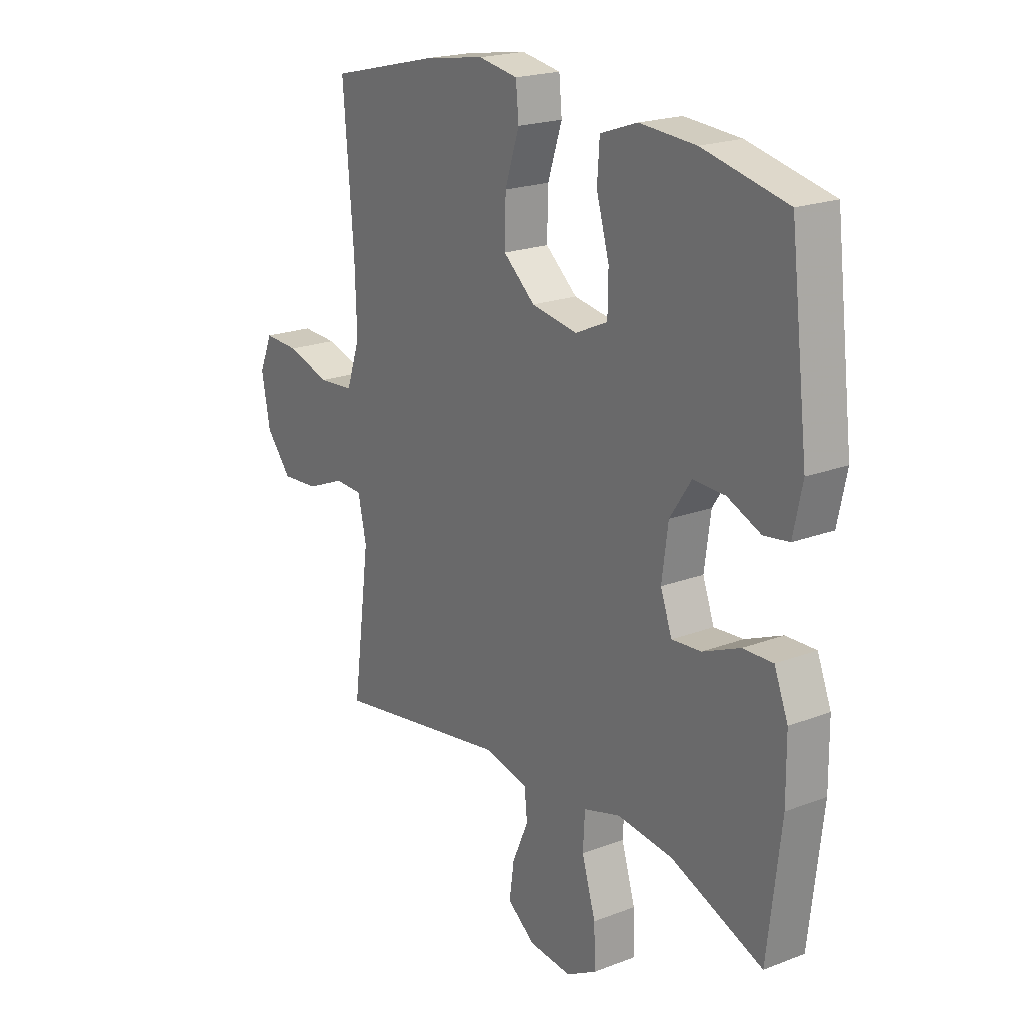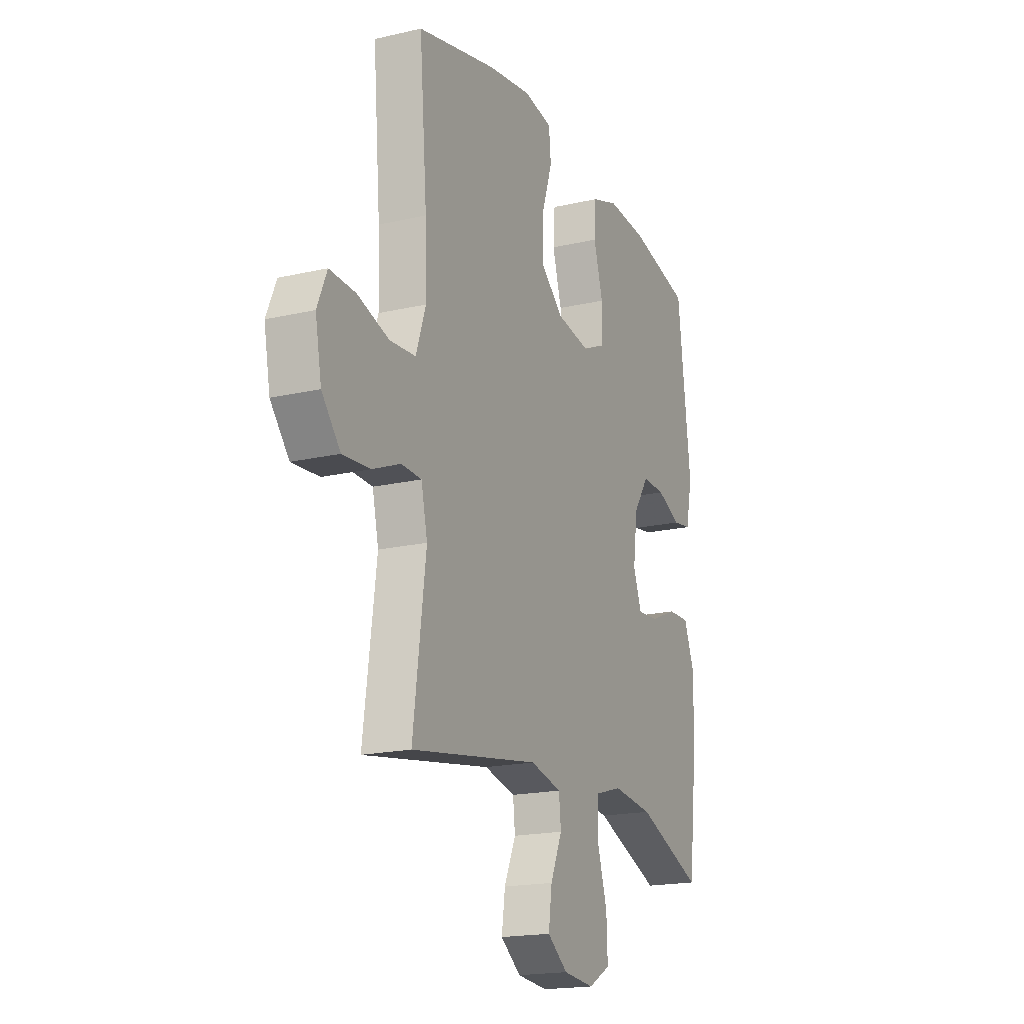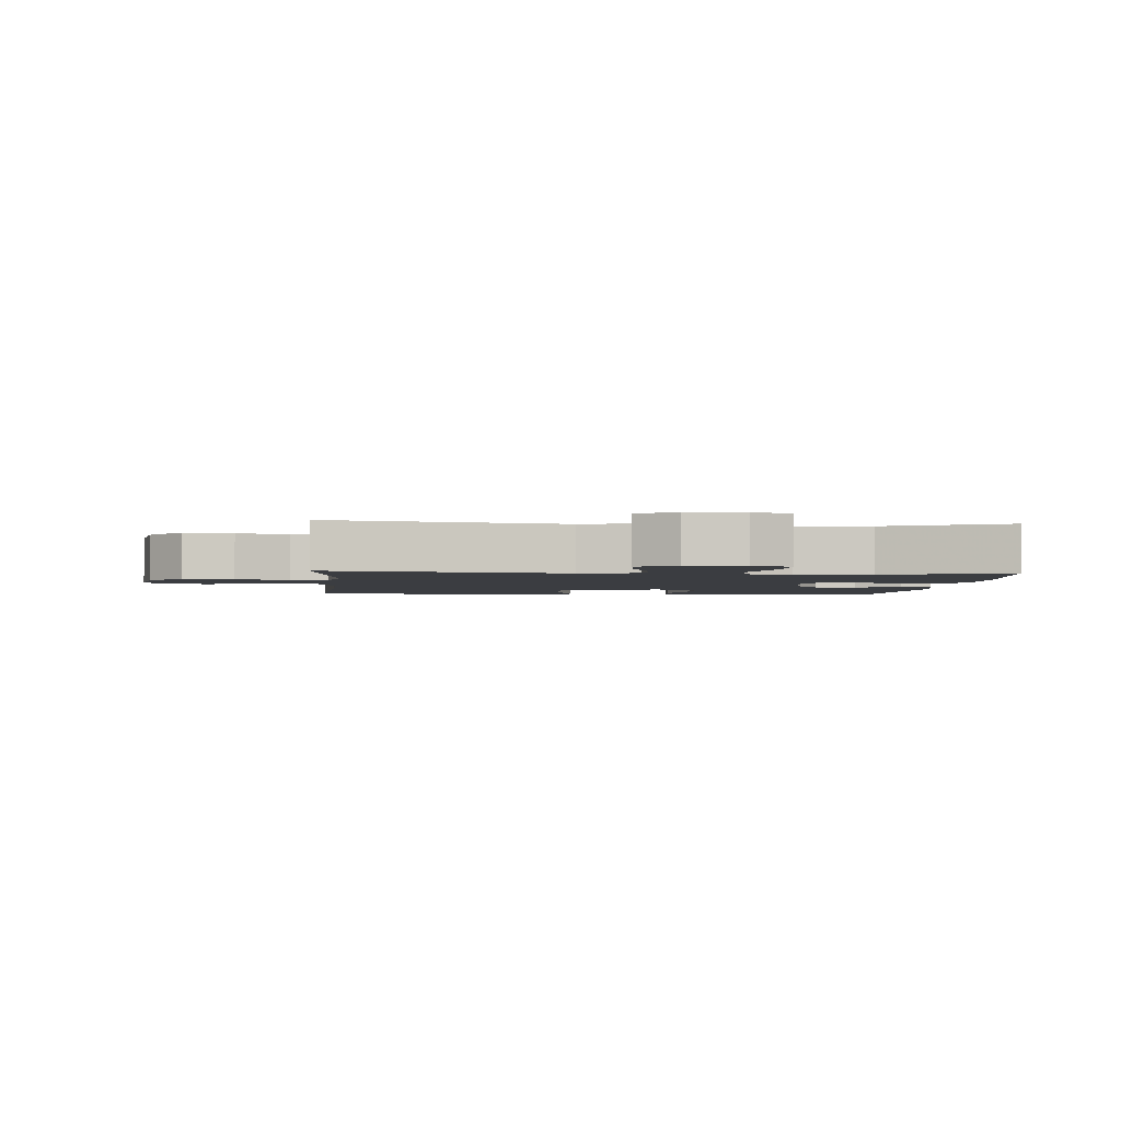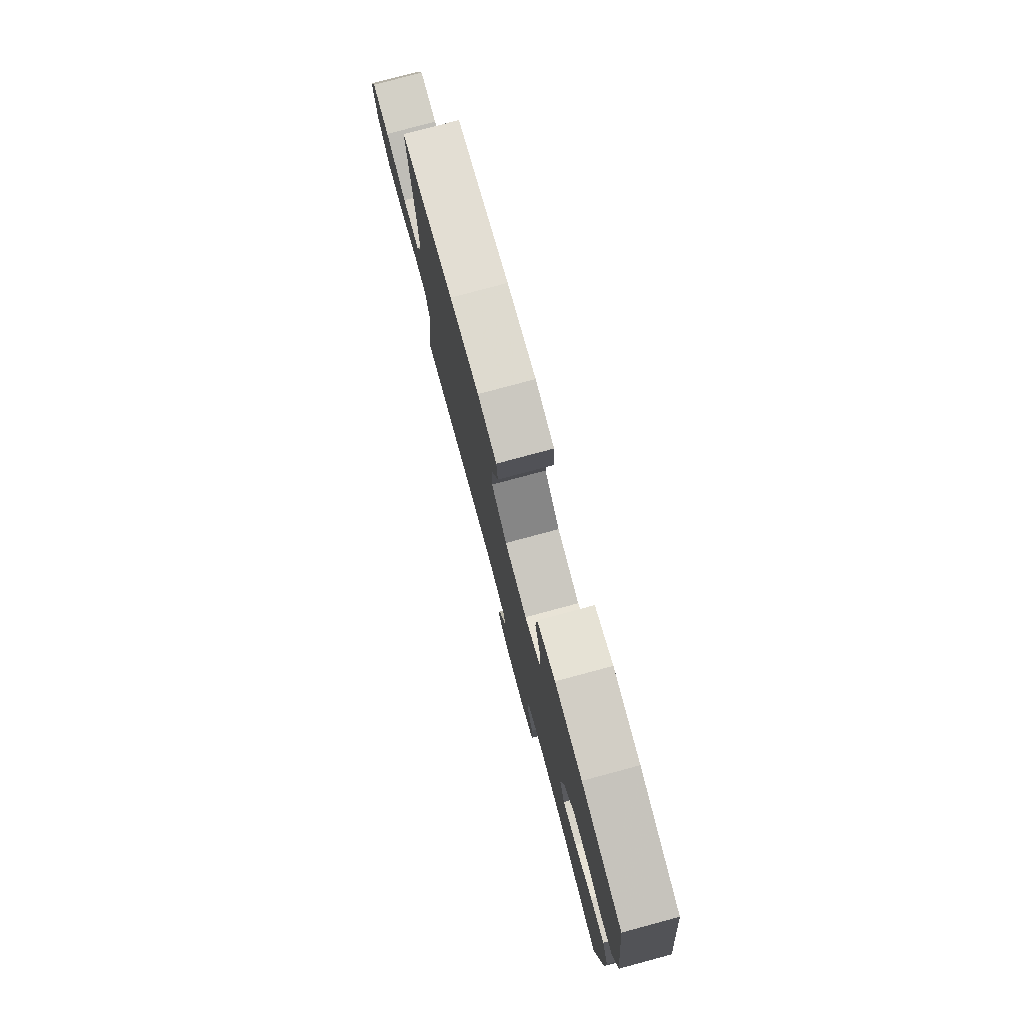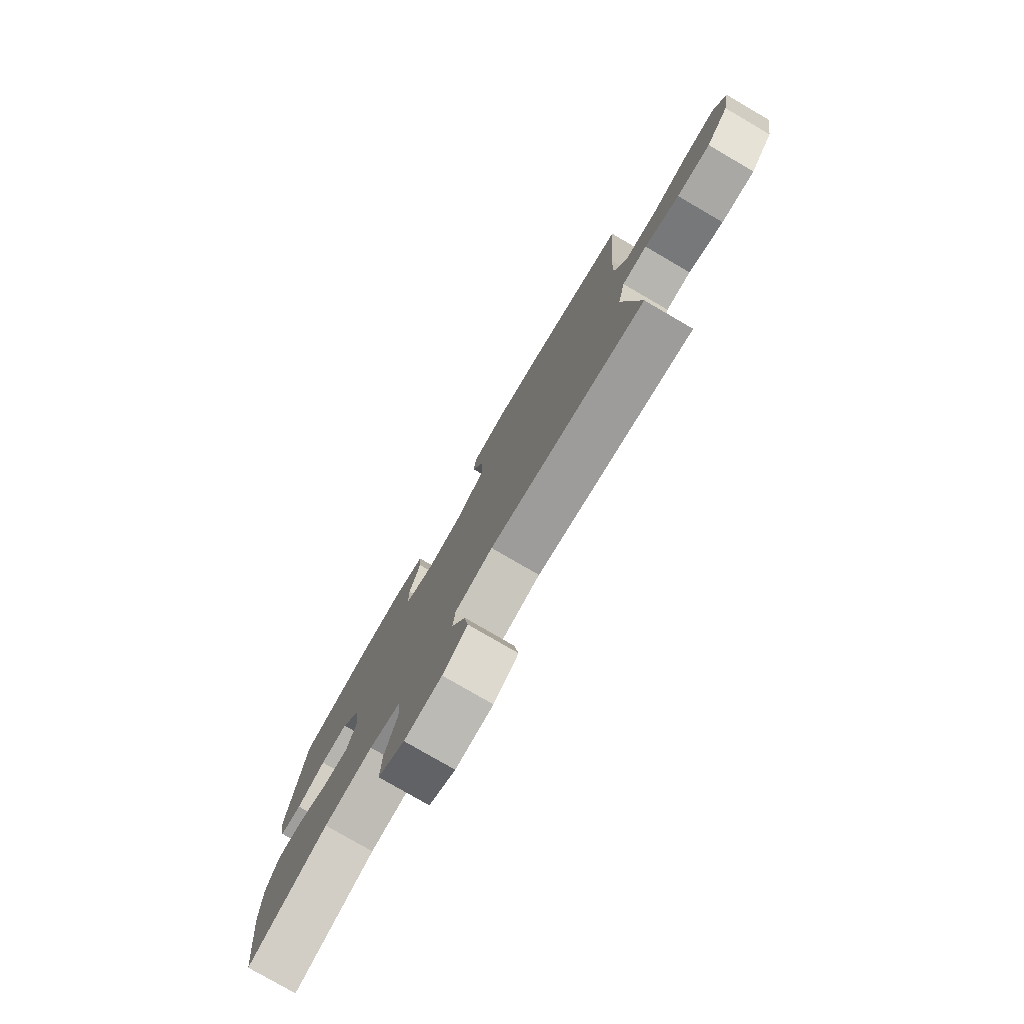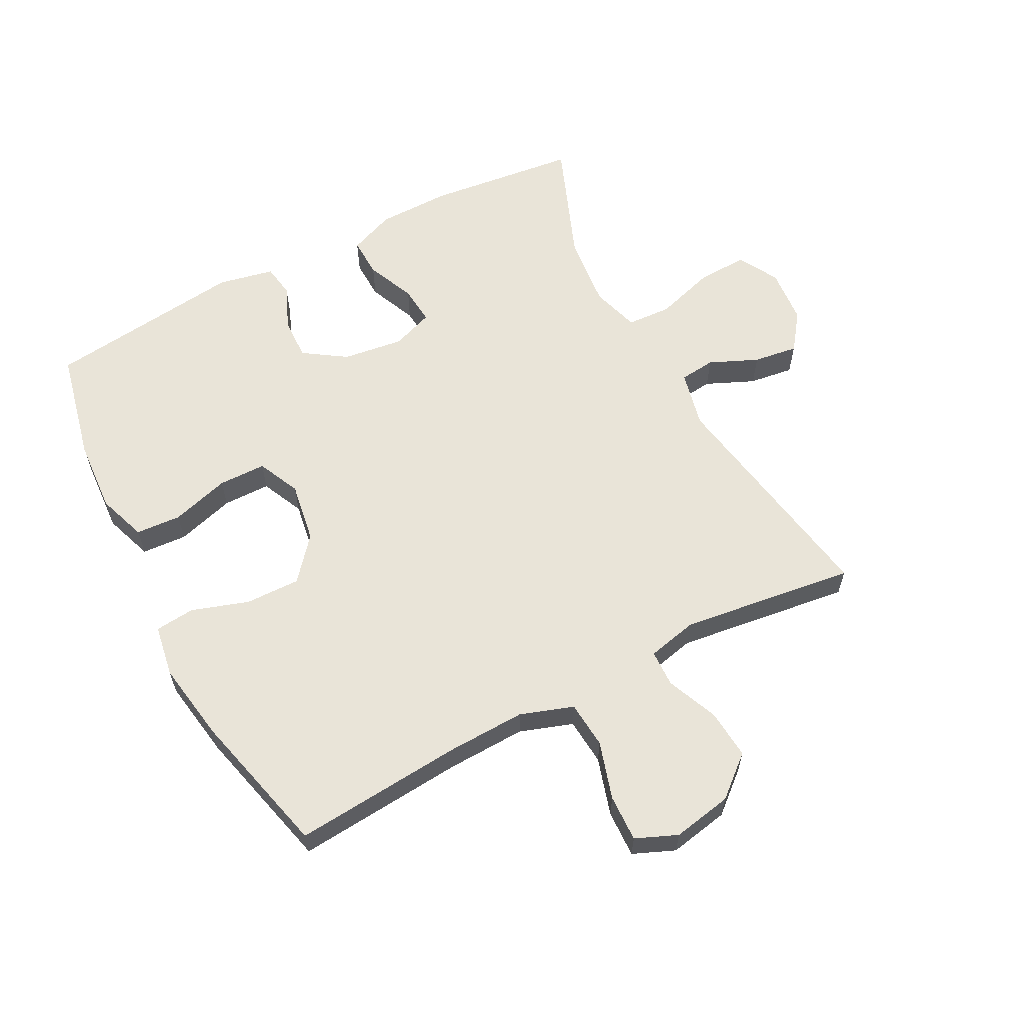
<metadata>
{"format":"obj","ext":"obj","renderer":"f3d","projection":"perspective","resolution":1024,"background":"white","views":[{"elev":20.5,"azim":-124.7,"up":"+Z"},{"elev":-18.6,"azim":114.0,"up":"+Z"},{"elev":-2.6,"azim":175.2,"up":"+Y"},{"elev":78.9,"azim":-105.0,"up":"+Z"},{"elev":-79.0,"azim":59.8,"up":"+Z"},{"elev":60.6,"azim":62.2,"up":"+Y"}]}
</metadata>
<code>
v -0.5 0.07 0.5
v -0.323 0.07 0.54
v -0.205 0.07 0.548
v -0.127 0.07 0.521
v -0.122 0.07 0.449
v -0.149 0.07 0.356
v -0.148 0.07 0.28
v -0.08 0.07 0.249
v 0.017 0.07 0.265
v 0.084 0.07 0.322
v 0.082 0.07 0.409
v 0.052 0.07 0.5
v 0.058 0.07 0.563
v 0.141 0.07 0.577
v 0.268 0.07 0.557
v 0.5 0.07 0.5
v 0.478 0.07 0.231
v 0.474 0.07 0.104
v 0.503 0.07 0.02
v 0.578 0.07 0.014
v 0.67 0.07 0.042
v 0.745 0.07 0.045
v 0.773 0.07 -0.021
v 0.755 0.07 -0.116
v 0.701 0.07 -0.18
v 0.622 0.07 -0.174
v 0.54 0.07 -0.14
v 0.481 0.07 -0.142
v 0.463 0.07 -0.222
v 0.5 0.07 -0.5
v 0.126 0.07 -0.438
v 0.035 0.07 -0.459
v 0.029 0.07 -0.516
v 0.063 0.07 -0.593
v 0.073 0.07 -0.664
v 0.014 0.07 -0.708
v -0.076 0.07 -0.716
v -0.14 0.07 -0.68
v -0.137 0.07 -0.6
v -0.108 0.07 -0.505
v -0.112 0.07 -0.434
v -0.189 0.07 -0.411
v -0.307 0.07 -0.424
v -0.5 0.07 -0.5
v -0.528 0.07 -0.261
v -0.527 0.07 -0.144
v -0.498 0.07 -0.071
v -0.435 0.07 -0.073
v -0.357 0.07 -0.106
v -0.295 0.07 -0.111
v -0.271 0.07 -0.045
v -0.284 0.07 0.052
v -0.329 0.07 0.119
v -0.396 0.07 0.117
v -0.466 0.07 0.087
v -0.519 0.07 0.095
v -0.538 0.07 0.184
v -0.5 0 0.5
v -0.323 0 0.54
v -0.205 0 0.548
v -0.127 0 0.521
v -0.122 0 0.449
v -0.149 0 0.356
v -0.148 0 0.28
v -0.08 0 0.249
v 0.017 0 0.265
v 0.084 0 0.322
v 0.082 0 0.409
v 0.052 0 0.5
v 0.058 0 0.563
v 0.141 0 0.577
v 0.268 0 0.557
v 0.5 0 0.5
v 0.478 0 0.231
v 0.474 0 0.104
v 0.503 0 0.02
v 0.578 0 0.014
v 0.67 0 0.042
v 0.745 0 0.045
v 0.773 0 -0.021
v 0.755 0 -0.116
v 0.701 0 -0.18
v 0.622 0 -0.174
v 0.54 0 -0.14
v 0.481 0 -0.142
v 0.463 0 -0.222
v 0.5 0 -0.5
v 0.126 0 -0.438
v 0.035 0 -0.459
v 0.029 0 -0.516
v 0.063 0 -0.593
v 0.073 0 -0.664
v 0.014 0 -0.708
v -0.076 0 -0.716
v -0.14 0 -0.68
v -0.137 0 -0.6
v -0.108 0 -0.505
v -0.112 0 -0.434
v -0.189 0 -0.411
v -0.307 0 -0.424
v -0.5 0 -0.5
v -0.528 0 -0.261
v -0.527 0 -0.144
v -0.498 0 -0.071
v -0.435 0 -0.073
v -0.357 0 -0.106
v -0.295 0 -0.111
v -0.271 0 -0.045
v -0.284 0 0.052
v -0.329 0 0.119
v -0.396 0 0.117
v -0.466 0 0.087
v -0.519 0 0.095
v -0.538 0 0.184
f 54 55 56 57
f 53 54 57 1
f 52 53 1 2
f 51 52 2 3
f 46 47 48 49
f 46 49 50
f 43 44 45 46
f 42 43 46 50
f 41 42 50 51
f 37 38 39 40
f 37 40 41
f 36 37 41
f 33 34 35 36
f 33 36 41 51
f 29 30 31
f 28 29 31 32
f 24 25 26 27
f 24 27 28
f 23 24 28
f 20 21 22 23
f 19 20 23 28
f 18 19 28 32
f 14 15 16 17
f 14 17 18 32
f 11 12 13 14
f 10 11 14
f 3 4 5 6
f 3 6 7
f 51 3 7
f 33 51 7 8
f 10 14 32 33
f 9 10 33
f 8 9 33
f 114 113 112 111
f 58 114 111 110
f 59 58 110 109
f 60 59 109 108
f 106 105 104 103
f 107 106 103
f 103 102 101 100
f 107 103 100 99
f 108 107 99 98
f 97 96 95 94
f 98 97 94
f 98 94 93
f 93 92 91 90
f 108 98 93 90
f 88 87 86
f 89 88 86 85
f 84 83 82 81
f 85 84 81
f 85 81 80
f 80 79 78 77
f 85 80 77 76
f 89 85 76 75
f 74 73 72 71
f 89 75 74 71
f 71 70 69 68
f 71 68 67
f 63 62 61 60
f 64 63 60
f 64 60 108
f 65 64 108 90
f 90 89 71 67
f 90 67 66
f 90 66 65
f 1 58 59 2
f 2 59 60 3
f 3 60 61 4
f 4 61 62 5
f 5 62 63 6
f 6 63 64 7
f 7 64 65 8
f 8 65 66 9
f 9 66 67 10
f 10 67 68 11
f 11 68 69 12
f 12 69 70 13
f 13 70 71 14
f 14 71 72 15
f 15 72 73 16
f 16 73 74 17
f 17 74 75 18
f 18 75 76 19
f 19 76 77 20
f 20 77 78 21
f 21 78 79 22
f 22 79 80 23
f 23 80 81 24
f 24 81 82 25
f 25 82 83 26
f 26 83 84 27
f 27 84 85 28
f 28 85 86 29
f 29 86 87 30
f 30 87 88 31
f 31 88 89 32
f 32 89 90 33
f 33 90 91 34
f 34 91 92 35
f 35 92 93 36
f 36 93 94 37
f 37 94 95 38
f 38 95 96 39
f 39 96 97 40
f 40 97 98 41
f 41 98 99 42
f 42 99 100 43
f 43 100 101 44
f 44 101 102 45
f 45 102 103 46
f 46 103 104 47
f 47 104 105 48
f 48 105 106 49
f 49 106 107 50
f 50 107 108 51
f 51 108 109 52
f 52 109 110 53
f 53 110 111 54
f 54 111 112 55
f 55 112 113 56
f 56 113 114 57
f 57 114 58 1

</code>
